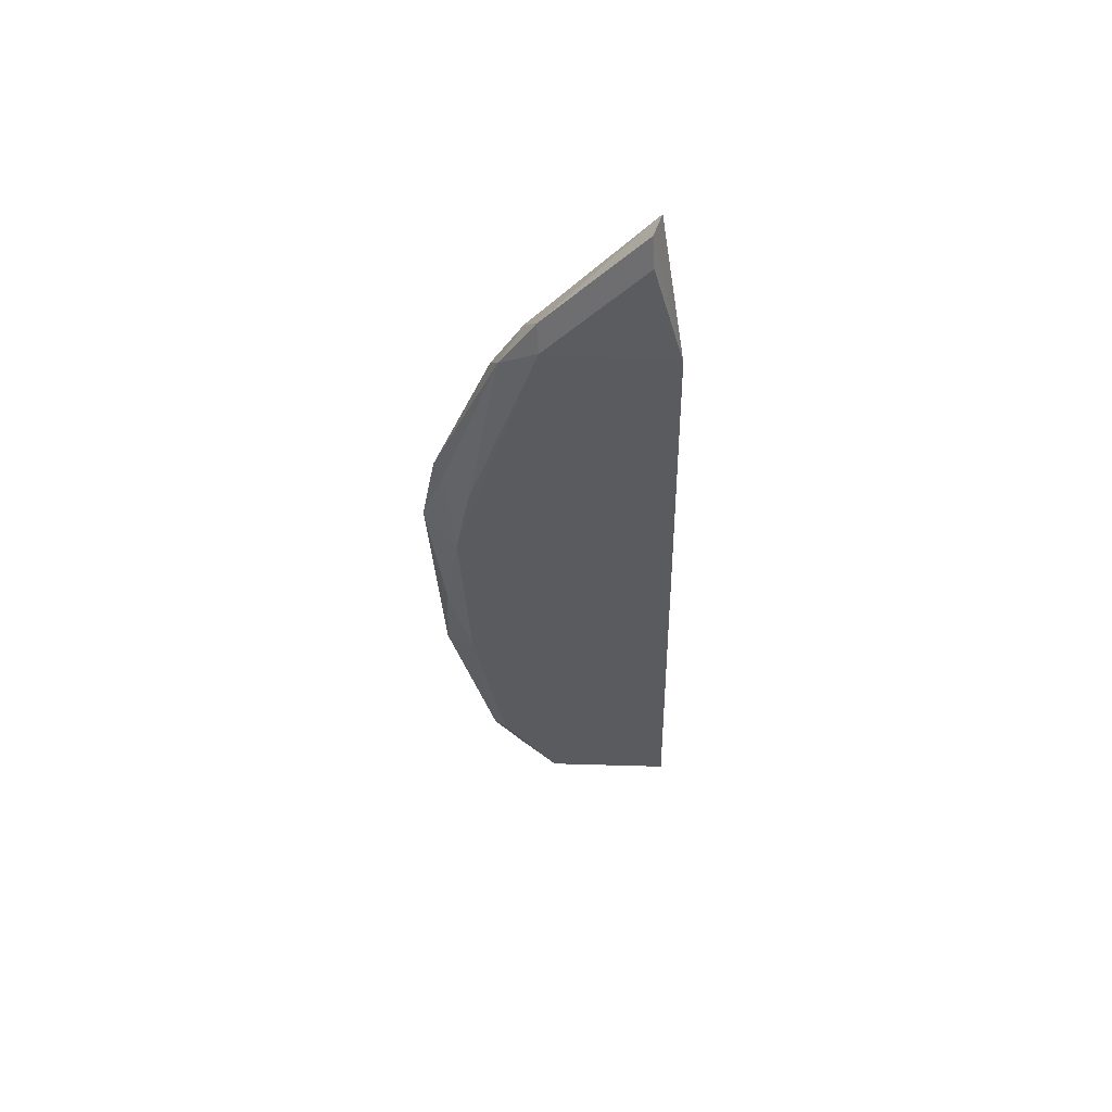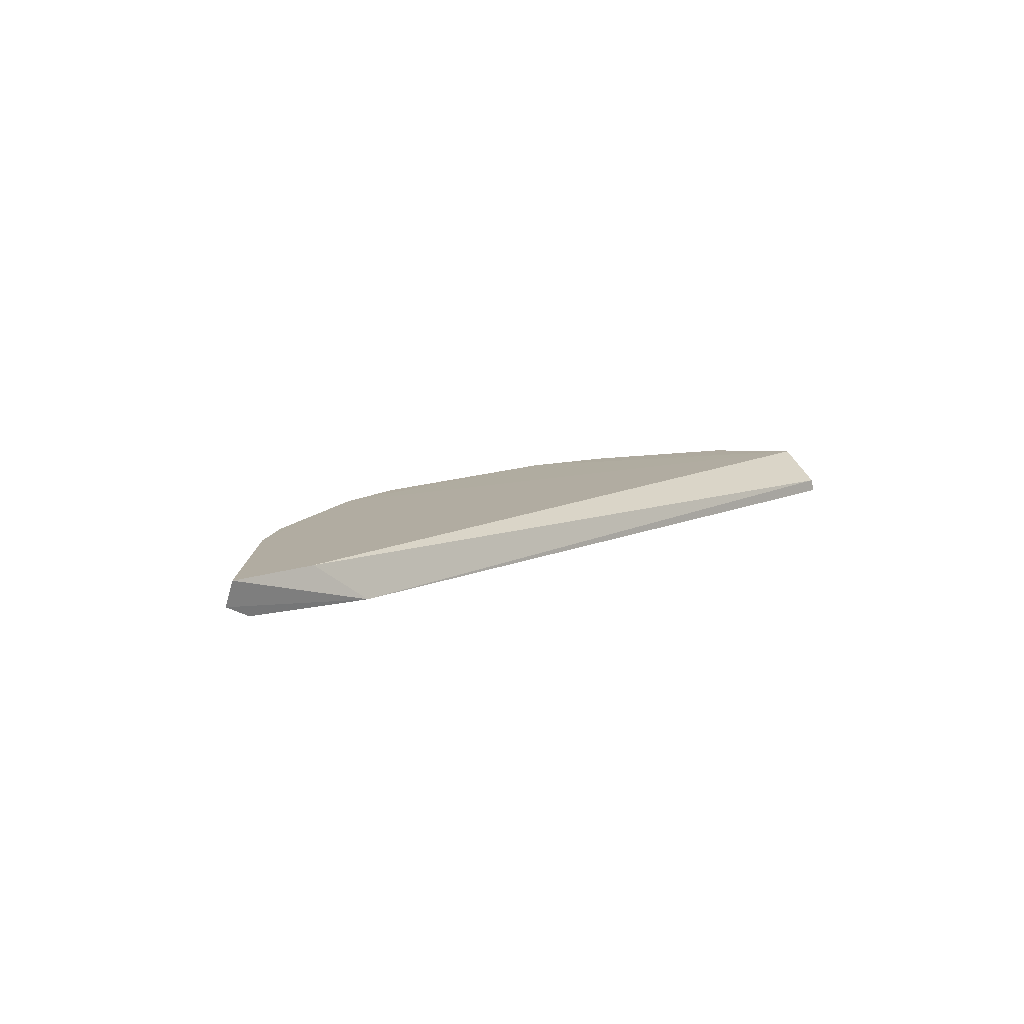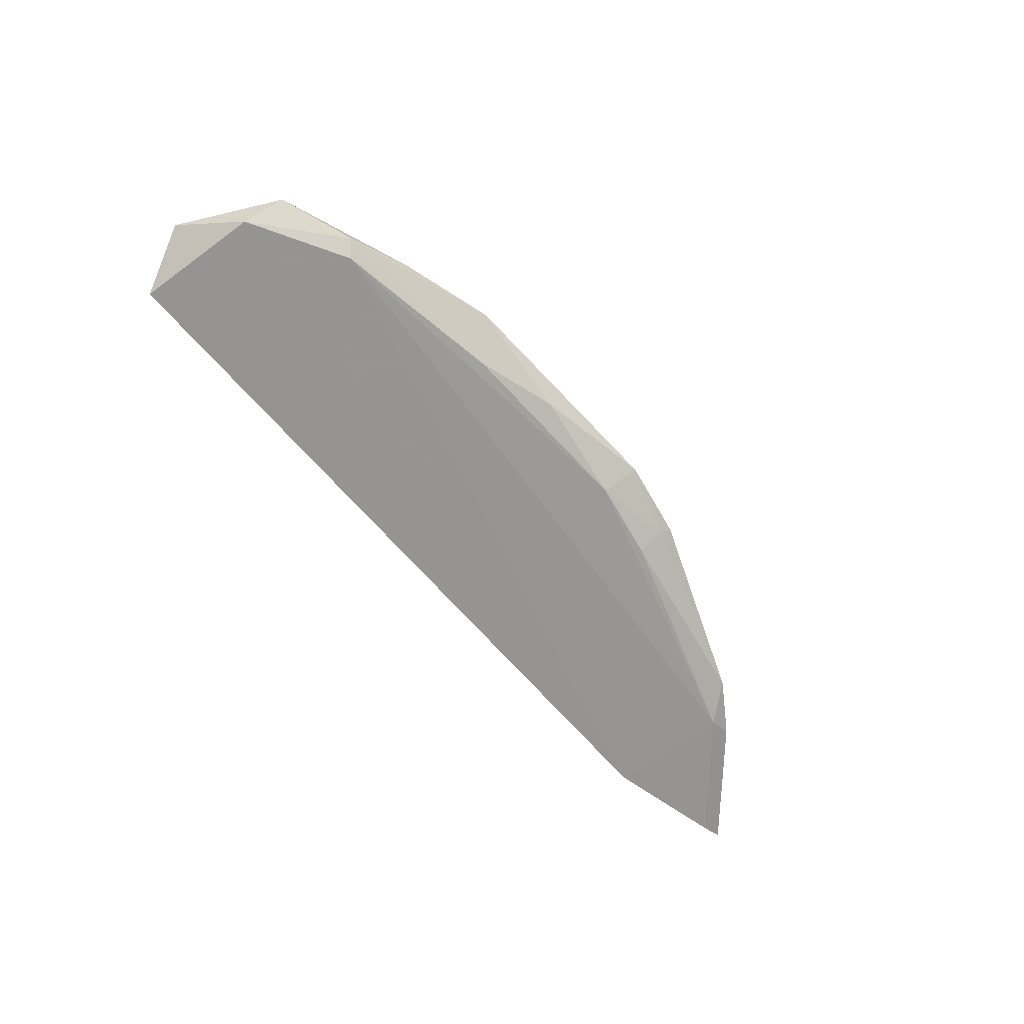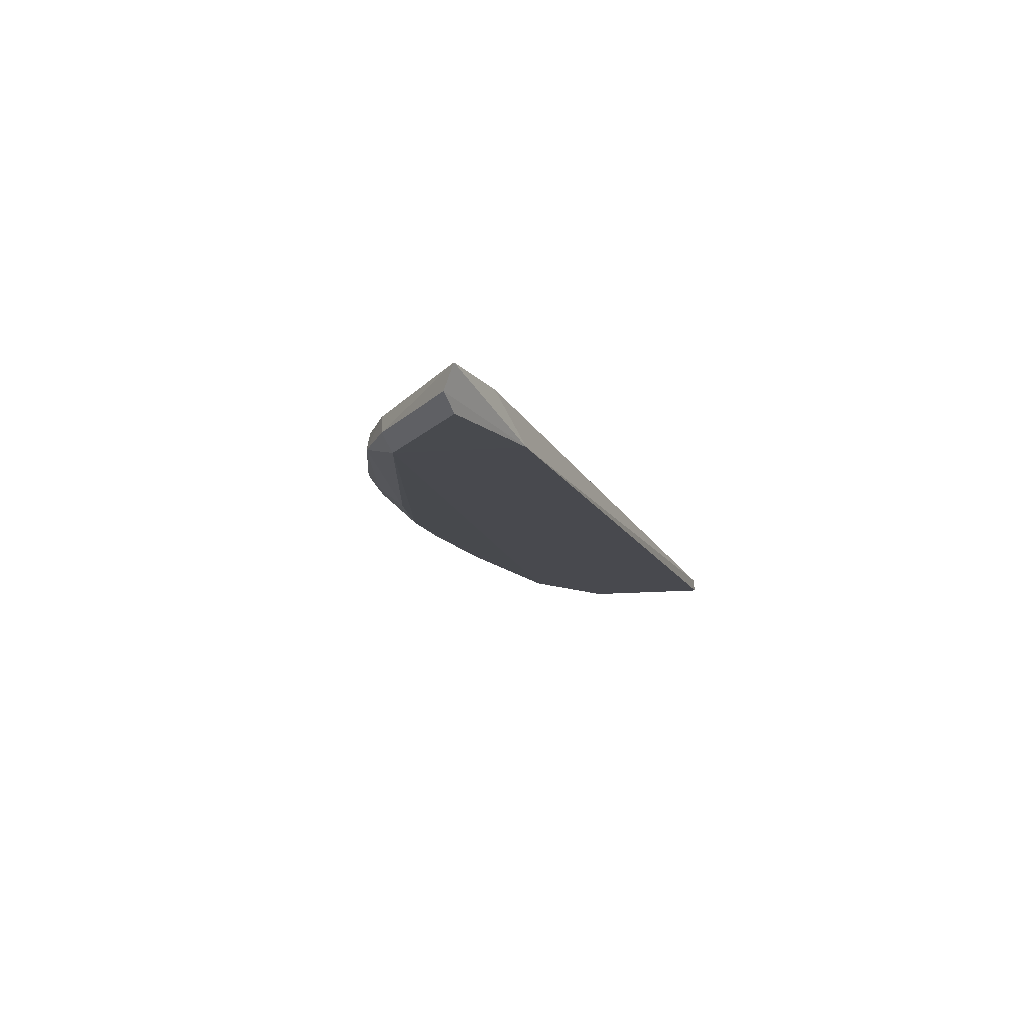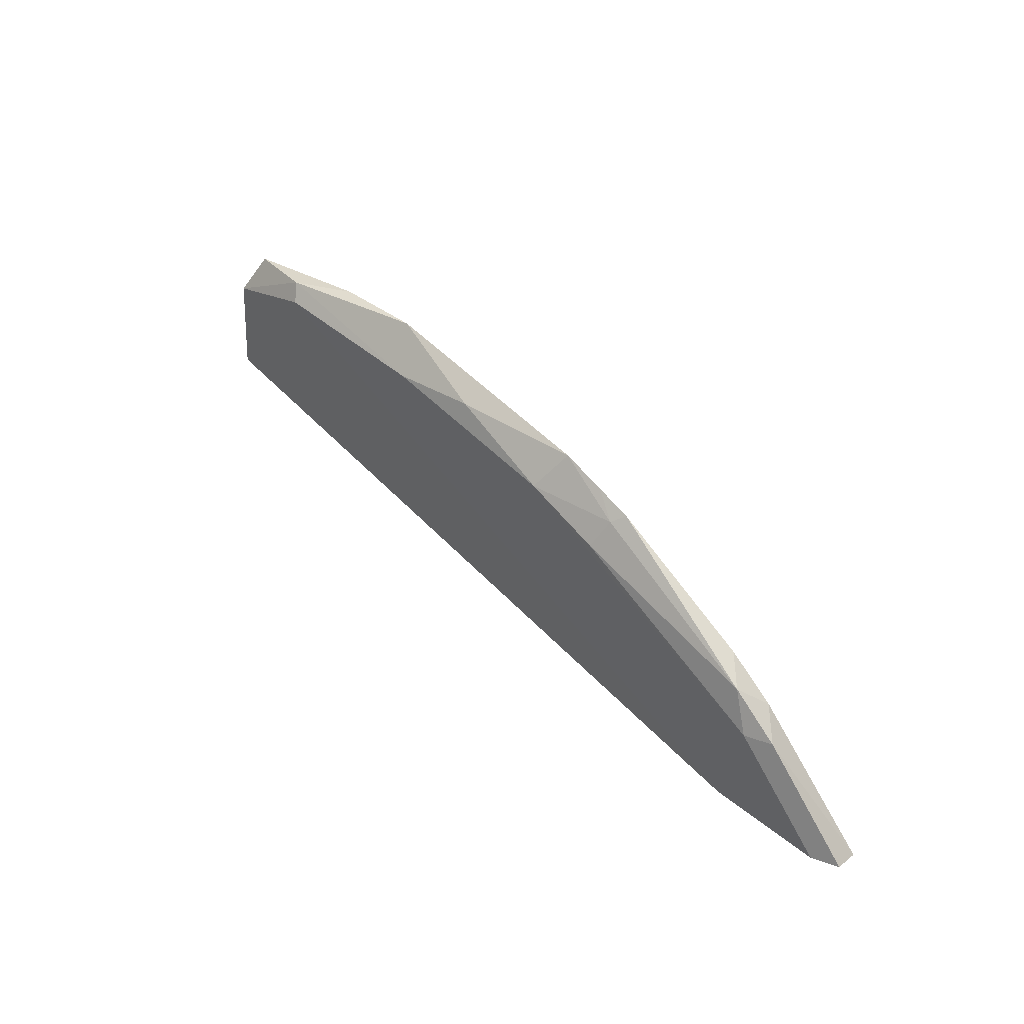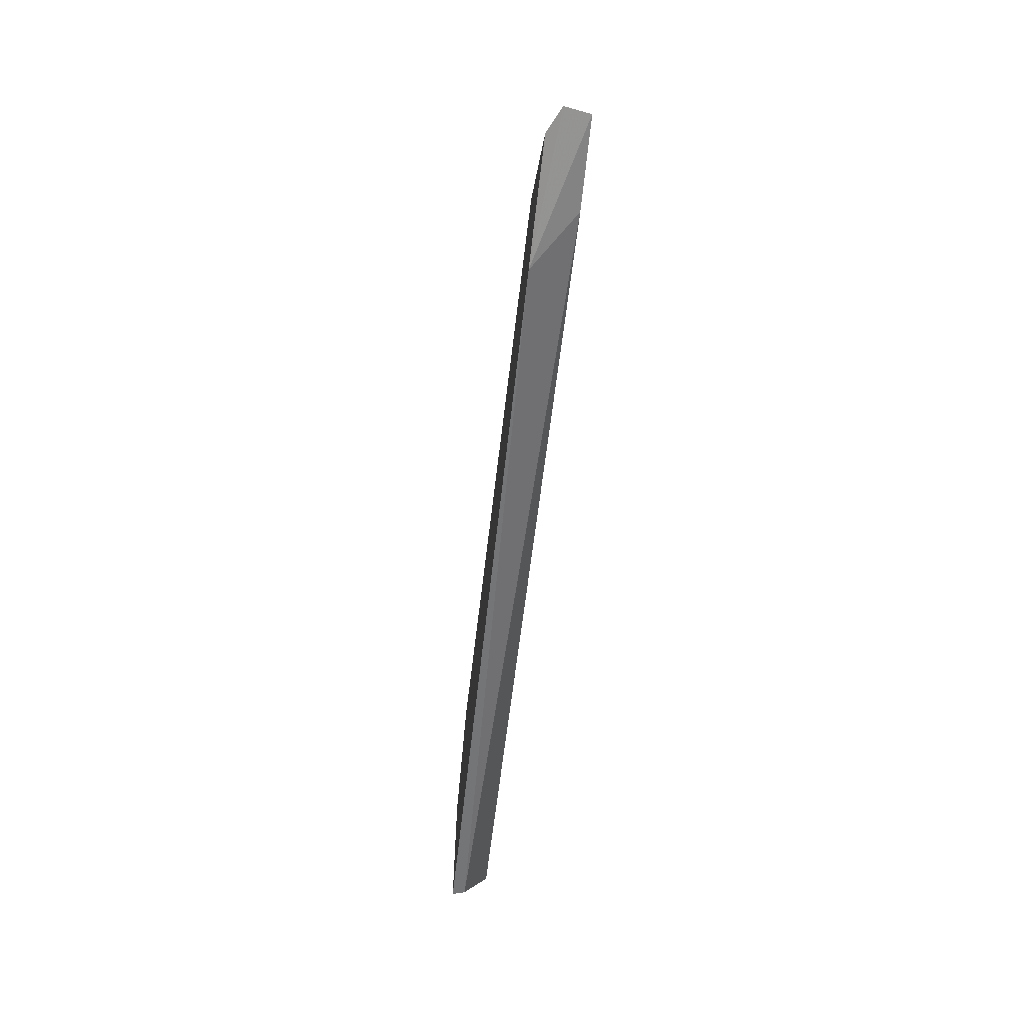
<metadata>
{"format":"obj","ext":"obj","renderer":"f3d","projection":"perspective","resolution":1024,"background":"white","views":[{"elev":-33.2,"azim":93.8,"up":"+Y"},{"elev":10.6,"azim":133.9,"up":"+Y"},{"elev":-67.1,"azim":-46.4,"up":"+Y"},{"elev":-12.8,"azim":109.8,"up":"+Y"},{"elev":50.8,"azim":47.4,"up":"+Z"},{"elev":-59.0,"azim":83.9,"up":"+Z"}]}
</metadata>
<code>
v 0.05261 -0.009252 0.08628
v 0.02842 -0.014 0.09166
v -0.03836 -0.01458 0.09231
v -0.01246 -0.01409 0.09513
v 0.01659 -0.01399 0.09456
v -0.05328 -0.01458 0.08485
v 0.0187 -0.009307 0.09941
v 0.000154 -0.01254 0.09783
v -0.05991 -0.008794 0.07509
v 0.07536 -0.01458 0.06436
v 0.06603 -0.008989 0.06249
v -0.05562 -0.0146 0.0661
v 0.05672 -0.01272 0.08485
v 0.06045 -0.01458 0.07927
v -0.04022 -0.01272 0.09417
v -0.01674 -0.009245 0.09985
v -0.03065 -0.009223 0.09658
v -0.05515 -0.01272 0.06621
v 0.02534 -0.009298 0.09781
v -0.05142 -0.01086 0.09044
v -0.0531 -0.009073 0.08658
v 0.07909 -0.01272 0.06436
v 0.03069 -0.009245 0.09645
v 0.07884 -0.009077 0.06311
v 0.05791 -0.01479 0.06106
v 0.0293 -0.01101 0.09533
v 0.06418 -0.01272 0.07927
v 0.05995 -0.00922 0.08121
f 2 13 26
f 3 25 14
f 3 14 5
f 25 12 18
f 12 9 18
f 24 25 11
f 25 18 11
f 18 9 11
f 14 25 10
f 9 17 16
f 12 25 6
f 9 12 6
f 25 3 6
f 20 9 6
f 25 24 22
f 10 25 22
f 14 10 22
f 11 9 23
f 24 11 23
f 9 16 23
f 13 1 23
f 17 9 21
f 9 20 21
f 20 17 21
f 17 20 15
f 16 17 15
f 6 3 15
f 20 6 15
f 8 5 7
f 16 8 7
f 19 23 7
f 23 16 7
f 13 14 27
f 22 24 27
f 14 22 27
f 5 14 2
f 14 13 2
f 1 13 28
f 24 23 28
f 23 1 28
f 27 24 28
f 13 27 28
f 3 5 4
f 5 8 4
f 8 16 4
f 16 15 4
f 15 3 4
f 23 19 26
f 13 23 26
f 19 7 26
f 7 5 26
f 5 2 26

</code>
